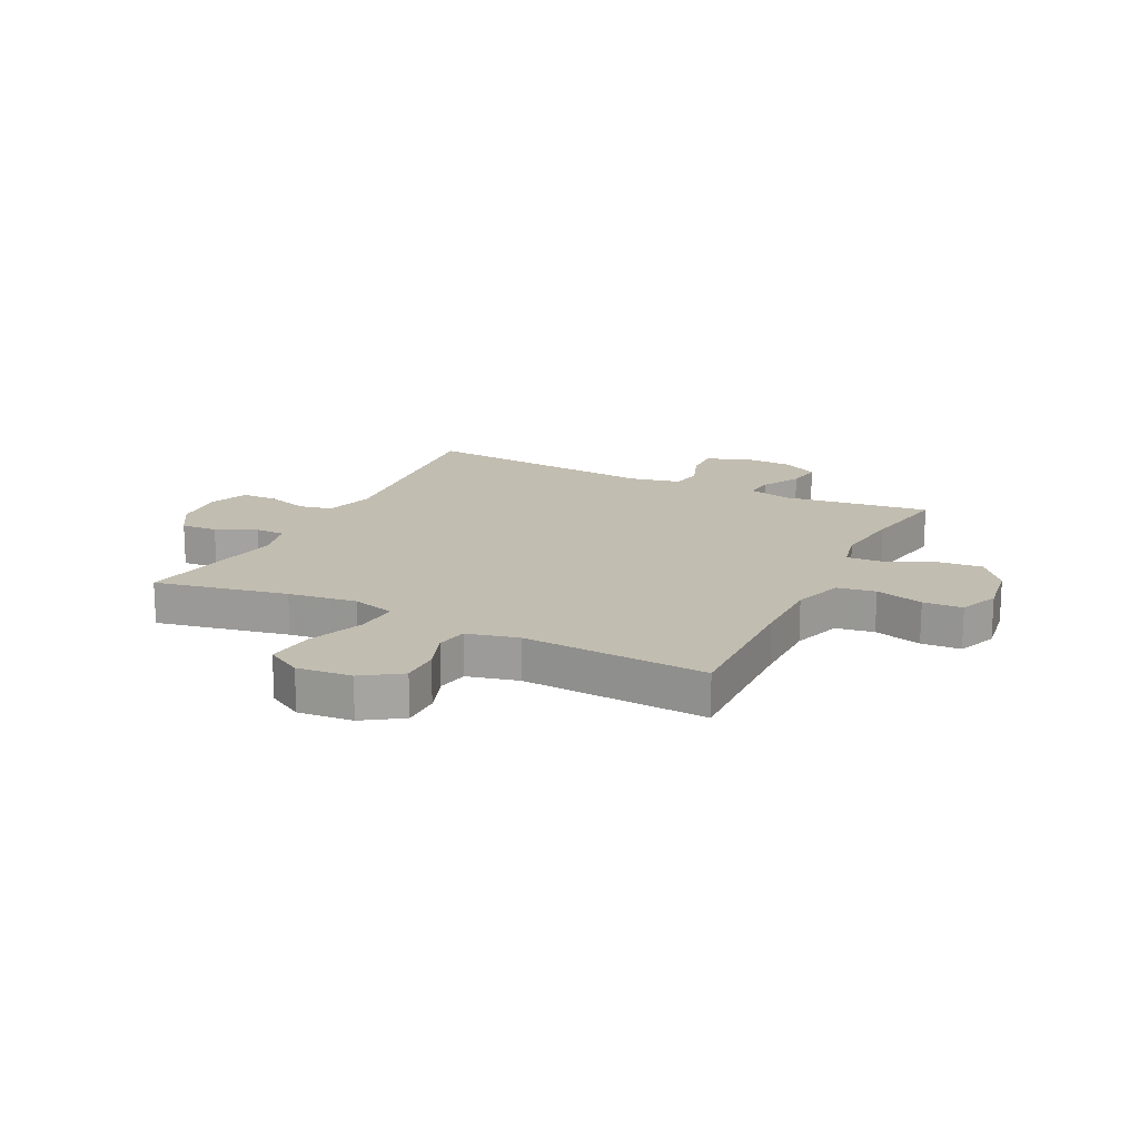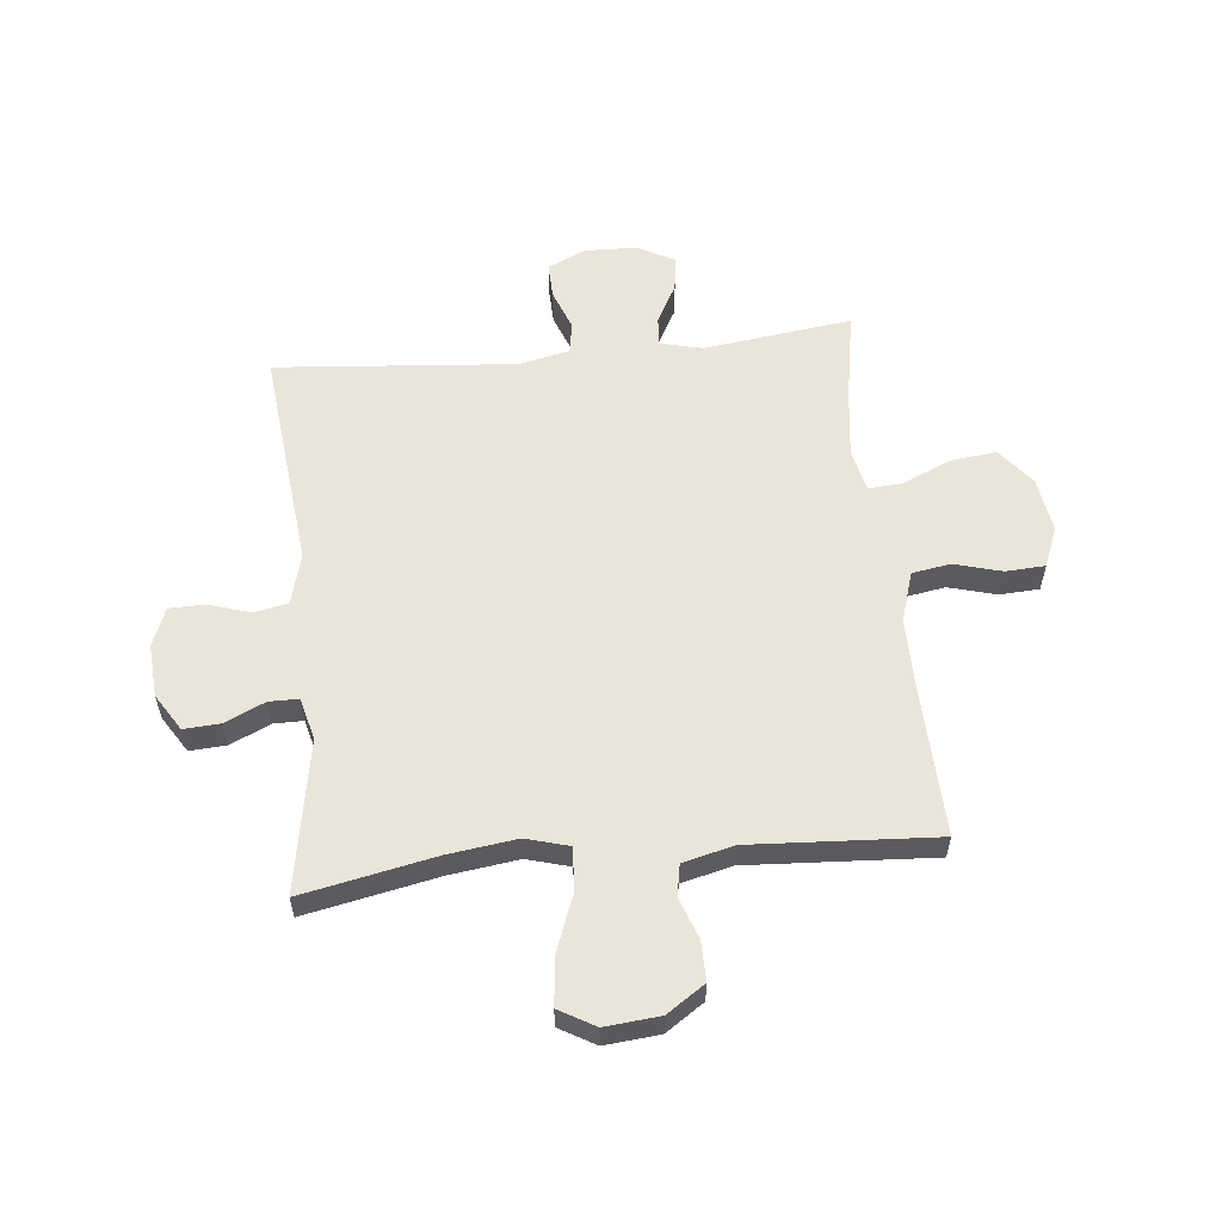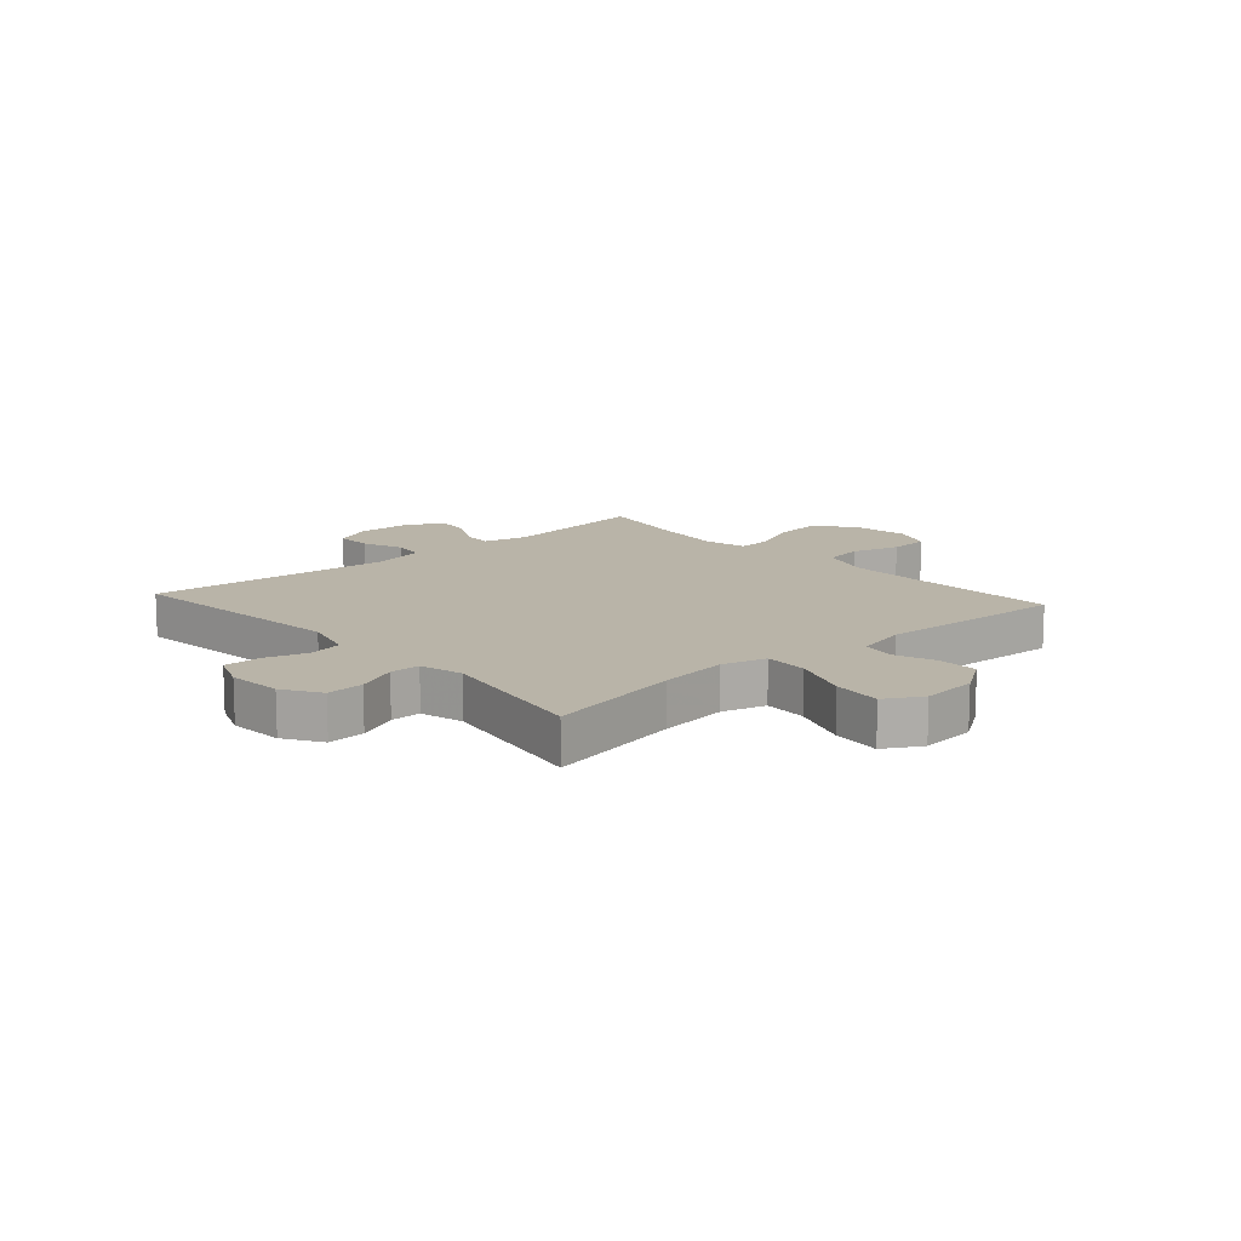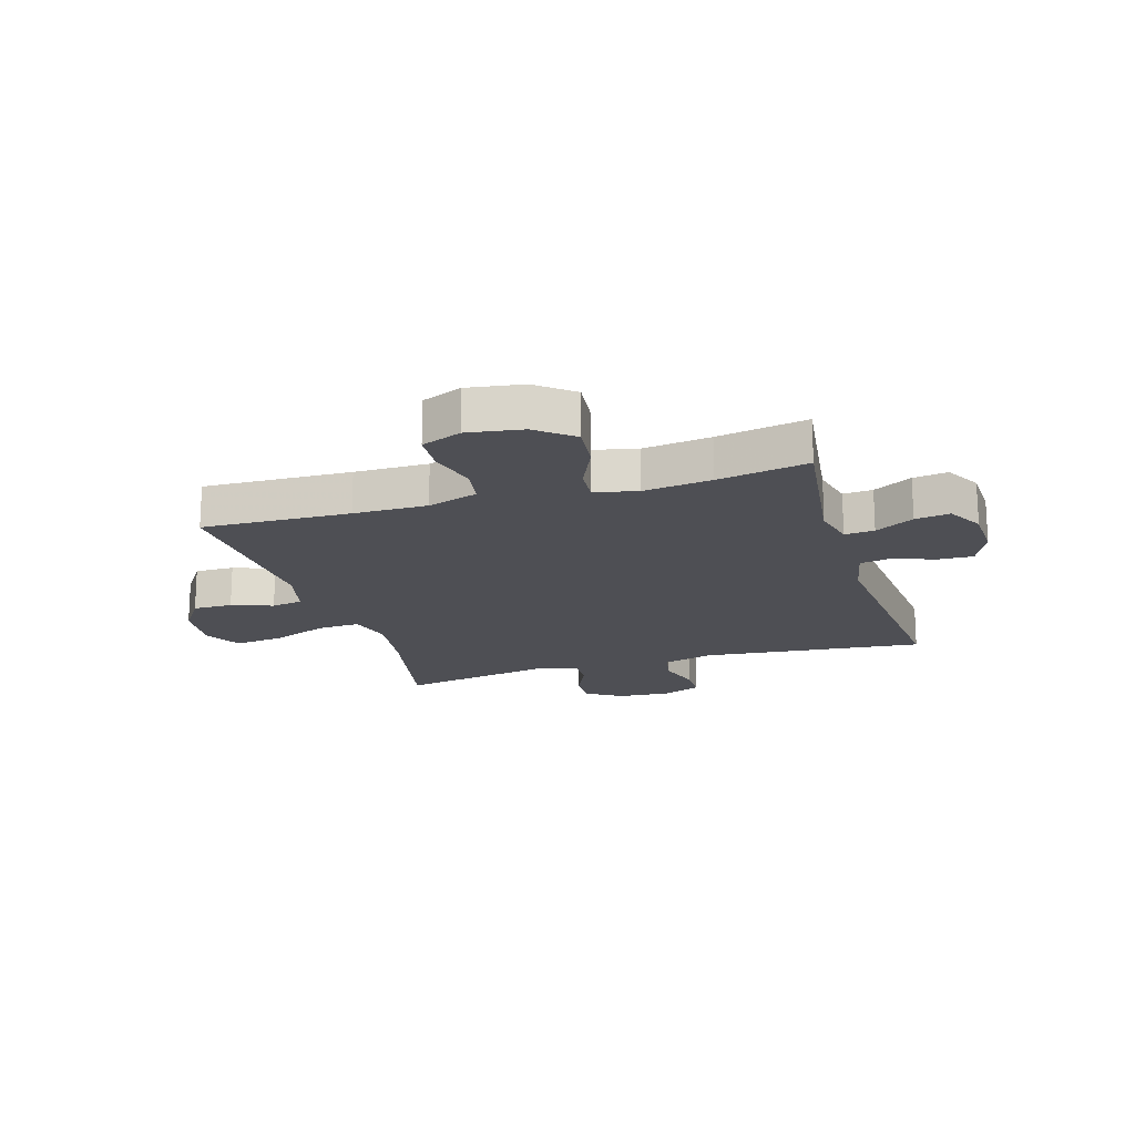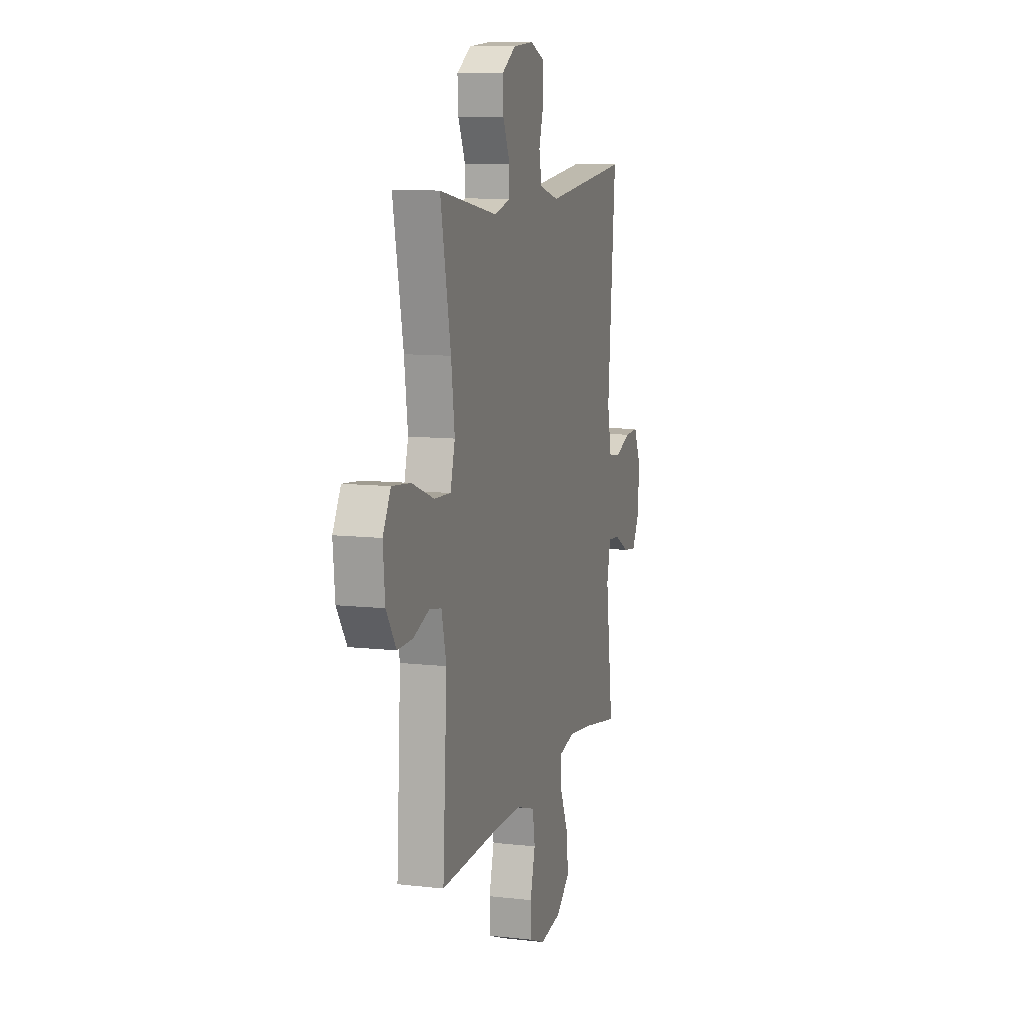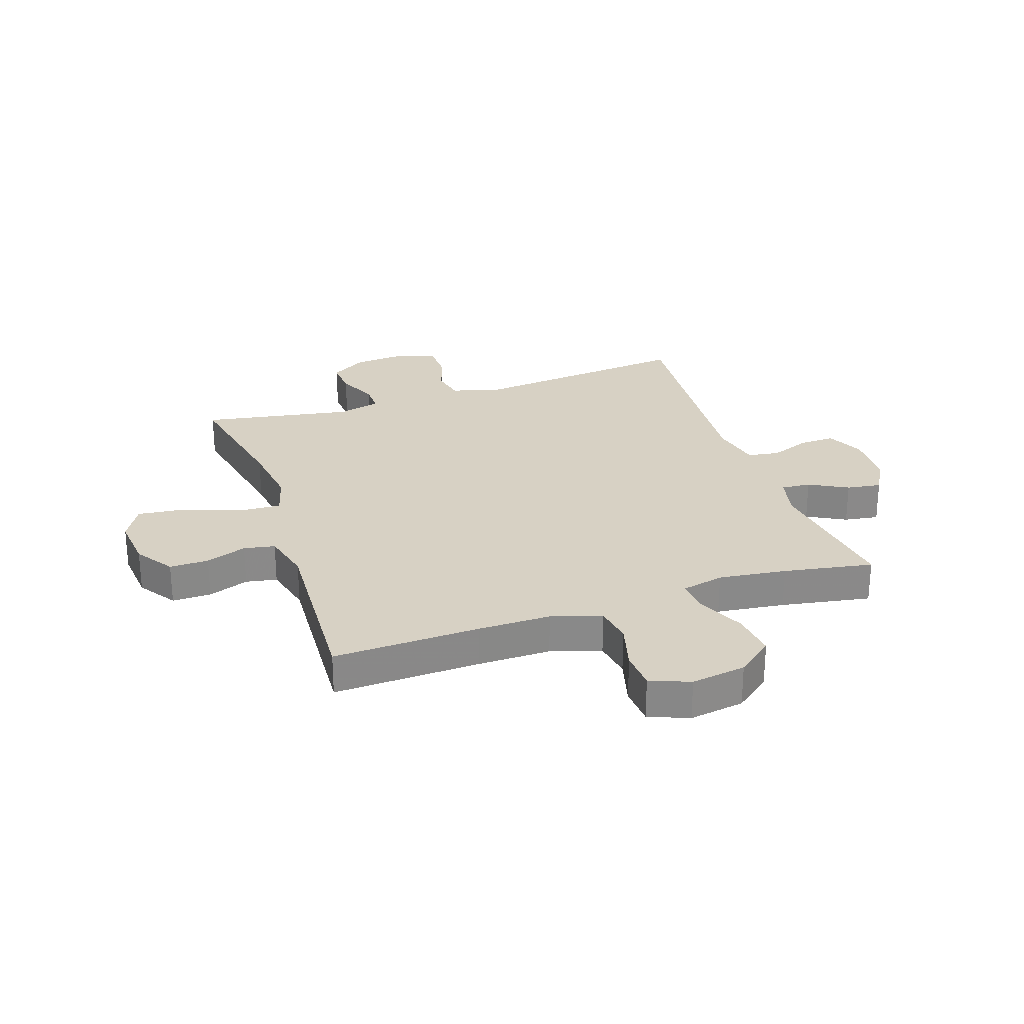
<metadata>
{"format":"obj","ext":"obj","renderer":"f3d","projection":"perspective","resolution":1024,"background":"white","views":[{"elev":17.0,"azim":116.5,"up":"+Y"},{"elev":57.9,"azim":84.2,"up":"+Y"},{"elev":13.1,"azim":48.2,"up":"+Y"},{"elev":-18.3,"azim":-163.1,"up":"+Y"},{"elev":10.0,"azim":106.2,"up":"+Z"},{"elev":27.1,"azim":161.3,"up":"+Y"}]}
</metadata>
<code>
v 0.5 0.07 -0.5
v 0.241 0.07 -0.491
v 0.112 0.07 -0.49
v 0.024 0.07 -0.518
v 0.013 0.07 -0.585
v 0.036 0.07 -0.669
v 0.032 0.07 -0.738
v -0.038 0.07 -0.766
v -0.135 0.07 -0.751
v -0.199 0.07 -0.7
v -0.19 0.07 -0.619
v -0.152 0.07 -0.534
v -0.148 0.07 -0.474
v -0.222 0.07 -0.457
v -0.342 0.07 -0.472
v -0.5 0.07 -0.5
v -0.466 0.07 -0.24
v -0.484 0.07 -0.165
v -0.536 0.07 -0.169
v -0.604 0.07 -0.206
v -0.665 0.07 -0.215
v -0.7 0.07 -0.152
v -0.703 0.07 -0.057
v -0.672 0.07 0.009
v -0.61 0.07 0.007
v -0.539 0.07 -0.02
v -0.483 0.07 -0.011
v -0.464 0.07 0.079
v -0.5 0.07 0.5
v -0.109 0.07 0.459
v -0.02 0.07 0.483
v -0.008 0.07 0.542
v -0.031 0.07 0.616
v -0.03 0.07 0.678
v 0.037 0.07 0.705
v 0.131 0.07 0.698
v 0.195 0.07 0.658
v 0.191 0.07 0.594
v 0.159 0.07 0.524
v 0.159 0.07 0.472
v 0.233 0.07 0.453
v 0.5 0.07 0.5
v 0.453 0.07 0.267
v 0.437 0.07 0.147
v 0.458 0.07 0.072
v 0.533 0.07 0.076
v 0.633 0.07 0.114
v 0.717 0.07 0.123
v 0.753 0.07 0.06
v 0.744 0.07 -0.036
v 0.699 0.07 -0.103
v 0.63 0.07 -0.102
v 0.558 0.07 -0.076
v 0.503 0.07 -0.086
v 0.481 0.07 -0.175
v 0.5 0 -0.5
v 0.241 0 -0.491
v 0.112 0 -0.49
v 0.024 0 -0.518
v 0.013 0 -0.585
v 0.036 0 -0.669
v 0.032 0 -0.738
v -0.038 0 -0.766
v -0.135 0 -0.751
v -0.199 0 -0.7
v -0.19 0 -0.619
v -0.152 0 -0.534
v -0.148 0 -0.474
v -0.222 0 -0.457
v -0.342 0 -0.472
v -0.5 0 -0.5
v -0.466 0 -0.24
v -0.484 0 -0.165
v -0.536 0 -0.169
v -0.604 0 -0.206
v -0.665 0 -0.215
v -0.7 0 -0.152
v -0.703 0 -0.057
v -0.672 0 0.009
v -0.61 0 0.007
v -0.539 0 -0.02
v -0.483 0 -0.011
v -0.464 0 0.079
v -0.5 0 0.5
v -0.109 0 0.459
v -0.02 0 0.483
v -0.008 0 0.542
v -0.031 0 0.616
v -0.03 0 0.678
v 0.037 0 0.705
v 0.131 0 0.698
v 0.195 0 0.658
v 0.191 0 0.594
v 0.159 0 0.524
v 0.159 0 0.472
v 0.233 0 0.453
v 0.5 0 0.5
v 0.453 0 0.267
v 0.437 0 0.147
v 0.458 0 0.072
v 0.533 0 0.076
v 0.633 0 0.114
v 0.717 0 0.123
v 0.753 0 0.06
v 0.744 0 -0.036
v 0.699 0 -0.103
v 0.63 0 -0.102
v 0.558 0 -0.076
v 0.503 0 -0.086
v 0.481 0 -0.175
f 51 52 53
f 50 51 53
f 49 50 53
f 48 49 53
f 47 48 53
f 46 47 53
f 45 46 53 54
f 41 42 43
f 40 41 43 44
f 37 38 39
f 36 37 39
f 35 36 39
f 34 35 39
f 33 34 39
f 32 33 39
f 31 32 39 40
f 40 44 45
f 31 40 45
f 30 31 45
f 24 25 26
f 23 24 26
f 22 23 26
f 21 22 26
f 20 21 26
f 19 20 26
f 18 19 26 27
f 17 18 27 28
f 15 16 17
f 14 15 17 28
f 10 11 12
f 9 10 12
f 8 9 12
f 7 8 12
f 6 7 12
f 5 6 12
f 4 5 12 13
f 3 4 13
f 45 54 55
f 30 45 55
f 29 30 55
f 28 29 55
f 14 28 55
f 13 14 55
f 3 13 55
f 2 3 55
f 1 2 55
f 108 107 106
f 108 106 105
f 108 105 104
f 108 104 103
f 108 103 102
f 108 102 101
f 109 108 101 100
f 98 97 96
f 99 98 96 95
f 94 93 92
f 94 92 91
f 94 91 90
f 94 90 89
f 94 89 88
f 94 88 87
f 95 94 87 86
f 100 99 95
f 100 95 86
f 100 86 85
f 81 80 79
f 81 79 78
f 81 78 77
f 81 77 76
f 81 76 75
f 81 75 74
f 82 81 74 73
f 83 82 73 72
f 72 71 70
f 83 72 70 69
f 67 66 65
f 67 65 64
f 67 64 63
f 67 63 62
f 67 62 61
f 67 61 60
f 68 67 60 59
f 68 59 58
f 110 109 100
f 110 100 85
f 110 85 84
f 110 84 83
f 110 83 69
f 110 69 68
f 110 68 58
f 110 58 57
f 110 57 56
f 1 56 57 2
f 2 57 58 3
f 3 58 59 4
f 4 59 60 5
f 5 60 61 6
f 6 61 62 7
f 7 62 63 8
f 8 63 64 9
f 9 64 65 10
f 10 65 66 11
f 11 66 67 12
f 12 67 68 13
f 13 68 69 14
f 14 69 70 15
f 15 70 71 16
f 16 71 72 17
f 17 72 73 18
f 18 73 74 19
f 19 74 75 20
f 20 75 76 21
f 21 76 77 22
f 22 77 78 23
f 23 78 79 24
f 24 79 80 25
f 25 80 81 26
f 26 81 82 27
f 27 82 83 28
f 28 83 84 29
f 29 84 85 30
f 30 85 86 31
f 31 86 87 32
f 32 87 88 33
f 33 88 89 34
f 34 89 90 35
f 35 90 91 36
f 36 91 92 37
f 37 92 93 38
f 38 93 94 39
f 39 94 95 40
f 40 95 96 41
f 41 96 97 42
f 42 97 98 43
f 43 98 99 44
f 44 99 100 45
f 45 100 101 46
f 46 101 102 47
f 47 102 103 48
f 48 103 104 49
f 49 104 105 50
f 50 105 106 51
f 51 106 107 52
f 52 107 108 53
f 53 108 109 54
f 54 109 110 55
f 55 110 56 1

</code>
